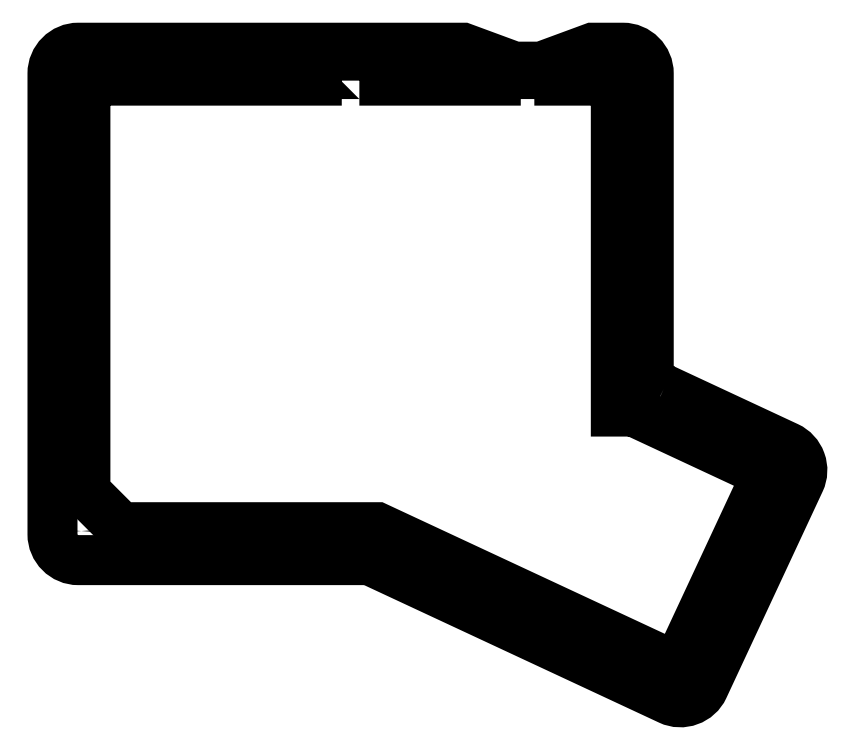
<metadata>
{"format":"dxf","ext":"dxf","renderer":"ezdxf+matplotlib","layout":"modelspace","background":"white","min_lineweight":24,"dpi":150}
</metadata>
<code>
0
SECTION
2
ENTITIES
0
CIRCLE
8
0
10
174.8
20
177.4
30
0
40
1.5
0
CIRCLE
8
0
10
121.3
20
179.3
30
0
40
1.5
0
LWPOLYLINE
8
0
90
21
70
1
43
0
10
102.9
20
174.8
10
102.9
20
176.6
10
91.4
20
176.6
10
91.4
20
174.8
10
32.06
20
174.8
10
28.89
20
171.6
10
28.89
20
63.68
10
38.41
20
54.16
10
107.7
20
54.16
10
185.8
20
17.71
10
190
20
19.25
10
211.7
20
65.75
10
210.2
20
69.97
10
177.1
20
85.4
10
172.2
20
85.4
10
172.2
20
171.6
10
169
20
174.8
10
156.9
20
174.8
10
156.9
20
176.6
10
139.8
20
176.6
10
139.8
20
174.8
0
LWPOLYLINE
8
0
90
18
70
1
43
0
10
185.1
20
91.47
42
-0.2915
10
181.1
20
97.81
10
181.1
20
176.7
42
0.4142
10
174.1
20
183.7
10
166
20
183.7
10
152.1
20
178.6
10
144.8
20
178.6
10
130.9
20
183.7
10
27
20
183.7
42
0.4142
10
20
20
176.7
10
20
20
52.27
42
0.4142
10
27
20
45.27
10
104.1
20
45.27
42
-0.1095
10
107.1
20
44.61
10
186.7
20
7.517
42
0.4142
10
196
20
10.9
10
221.9
20
66.58
42
0.4142
10
218.5
20
75.89
0
CIRCLE
8
0
10
26.26
20
177.4
30
0
40
1.5
0
CIRCLE
8
0
10
26.26
20
53.12
30
0
40
1.5
0
CIRCLE
8
0
10
106.7
20
49.71
30
0
40
1.5
0
CIRCLE
8
0
10
216.6
20
69.9
30
0
40
1.5
0
CIRCLE
8
0
10
190
20
12.88
30
0
40
1.5
0
ENDSEC
0
EOF

</code>
